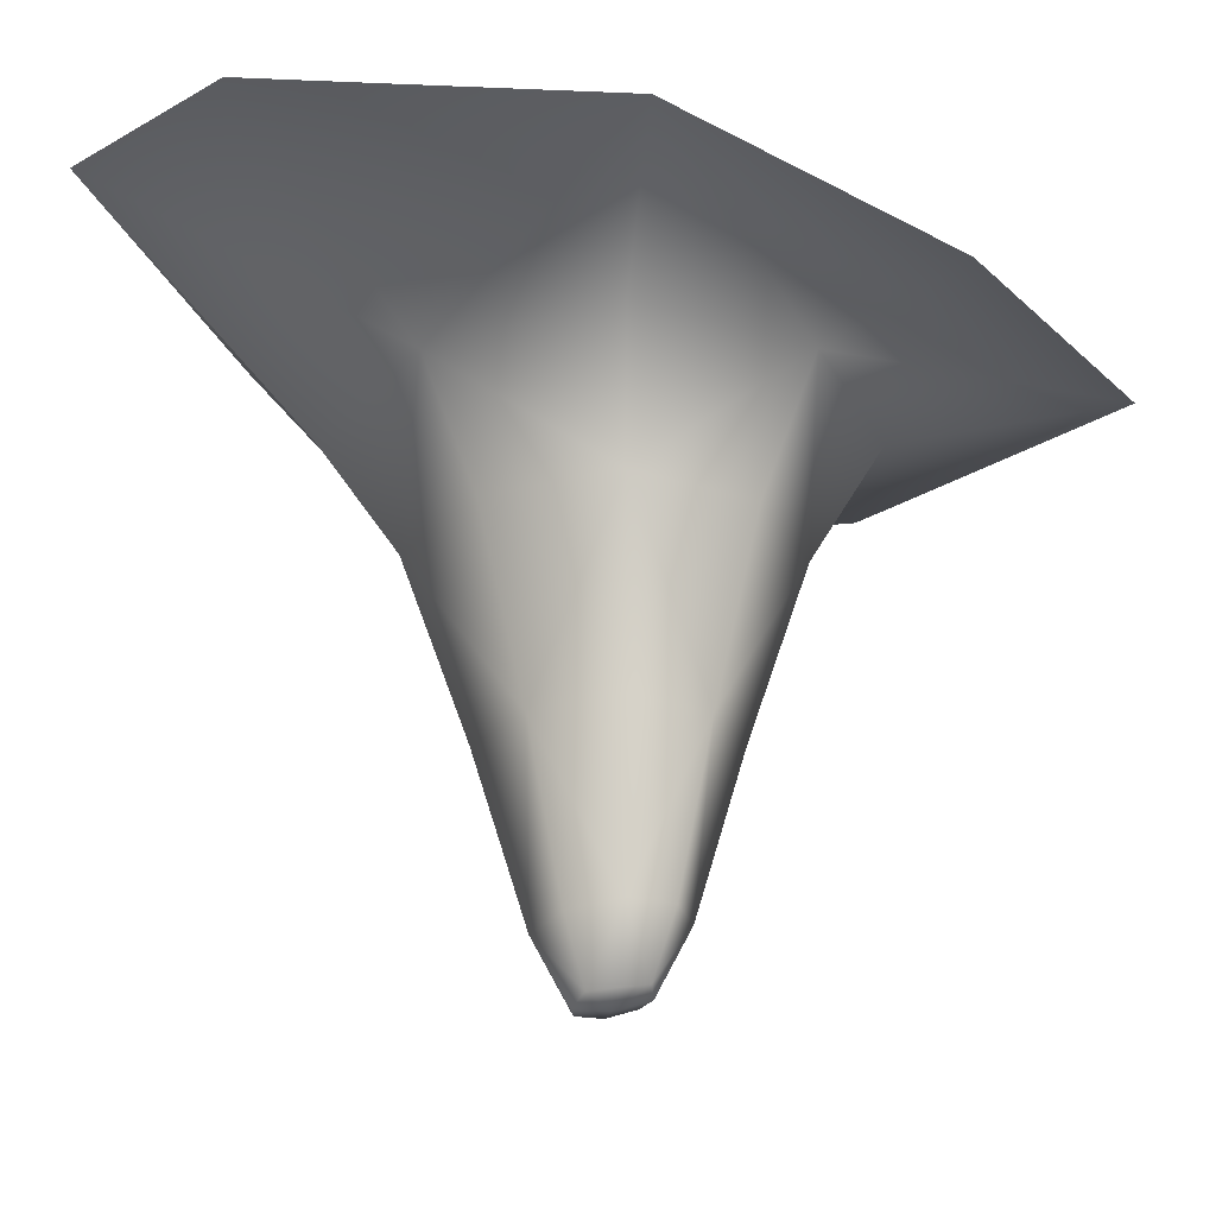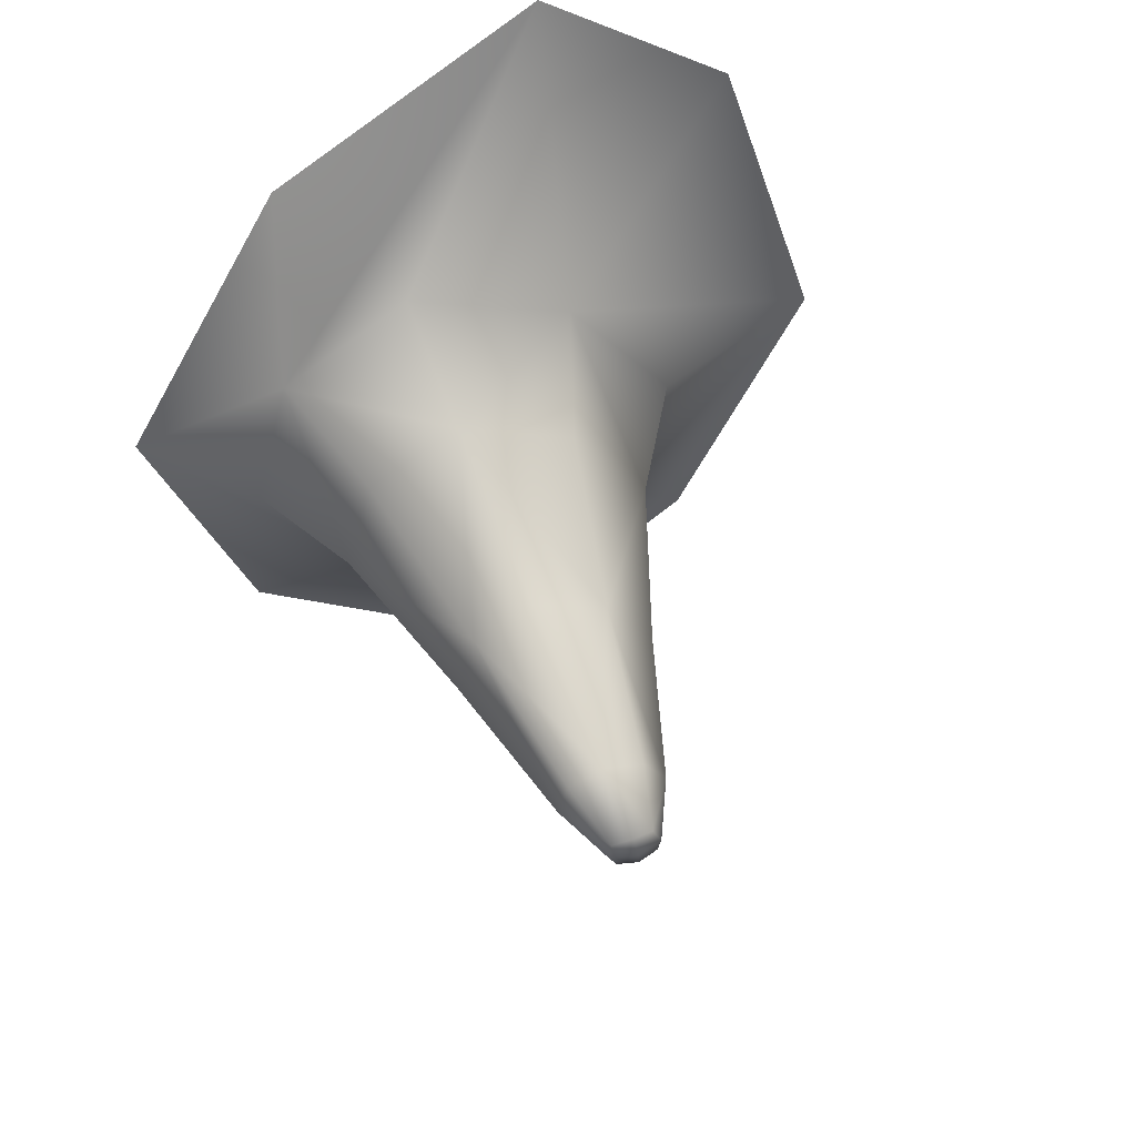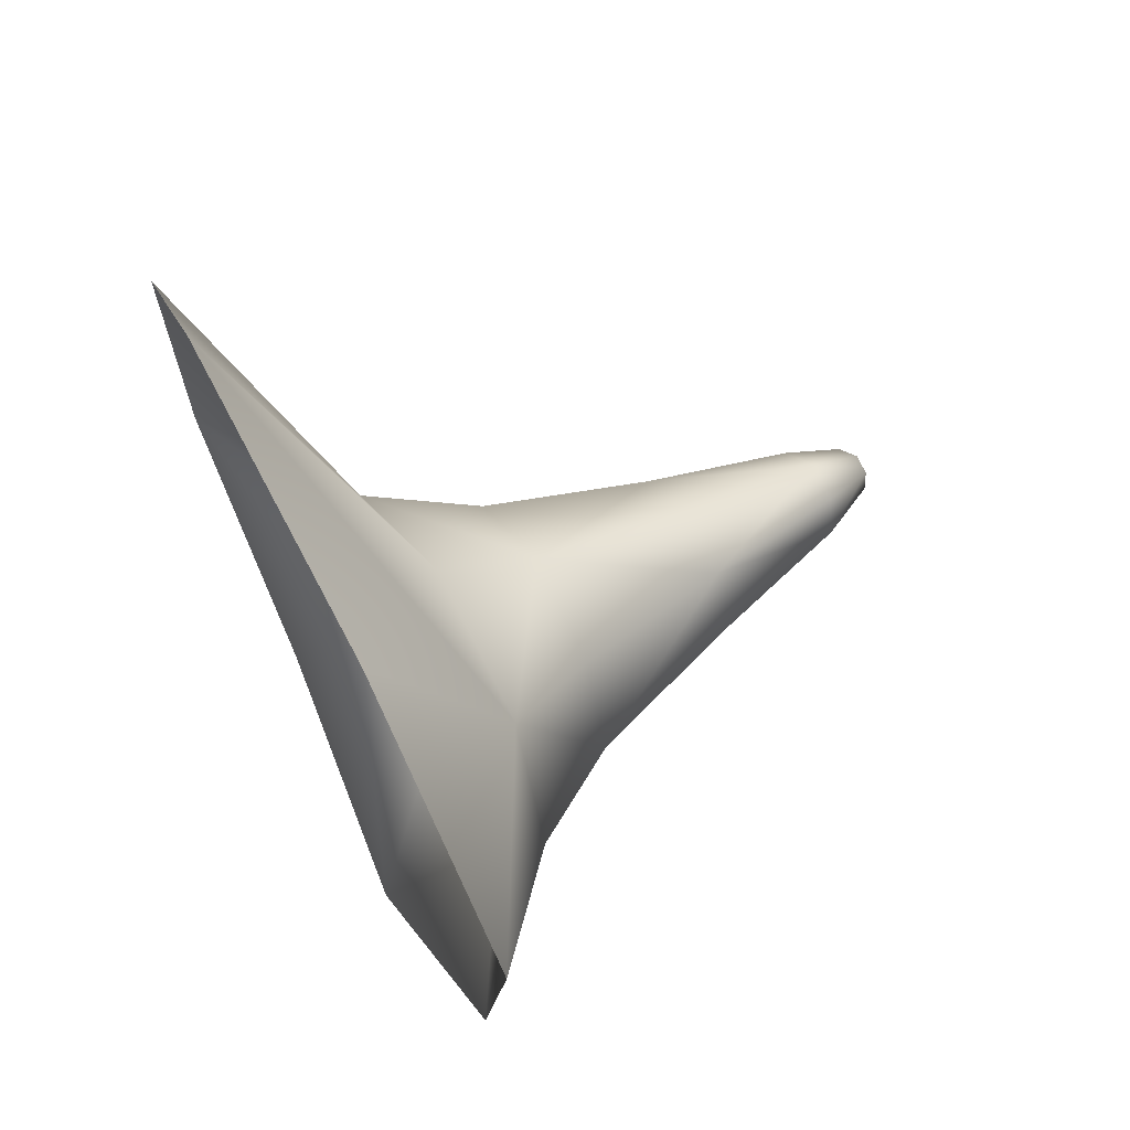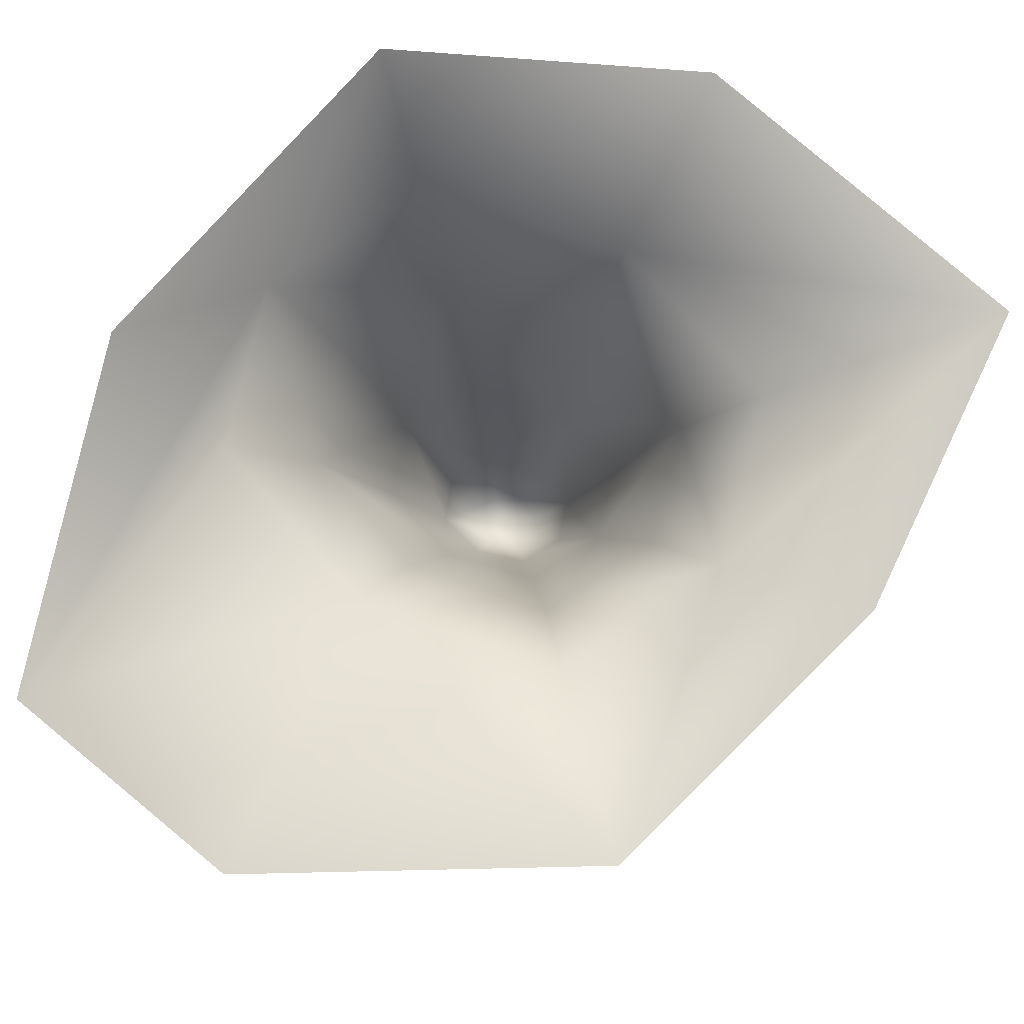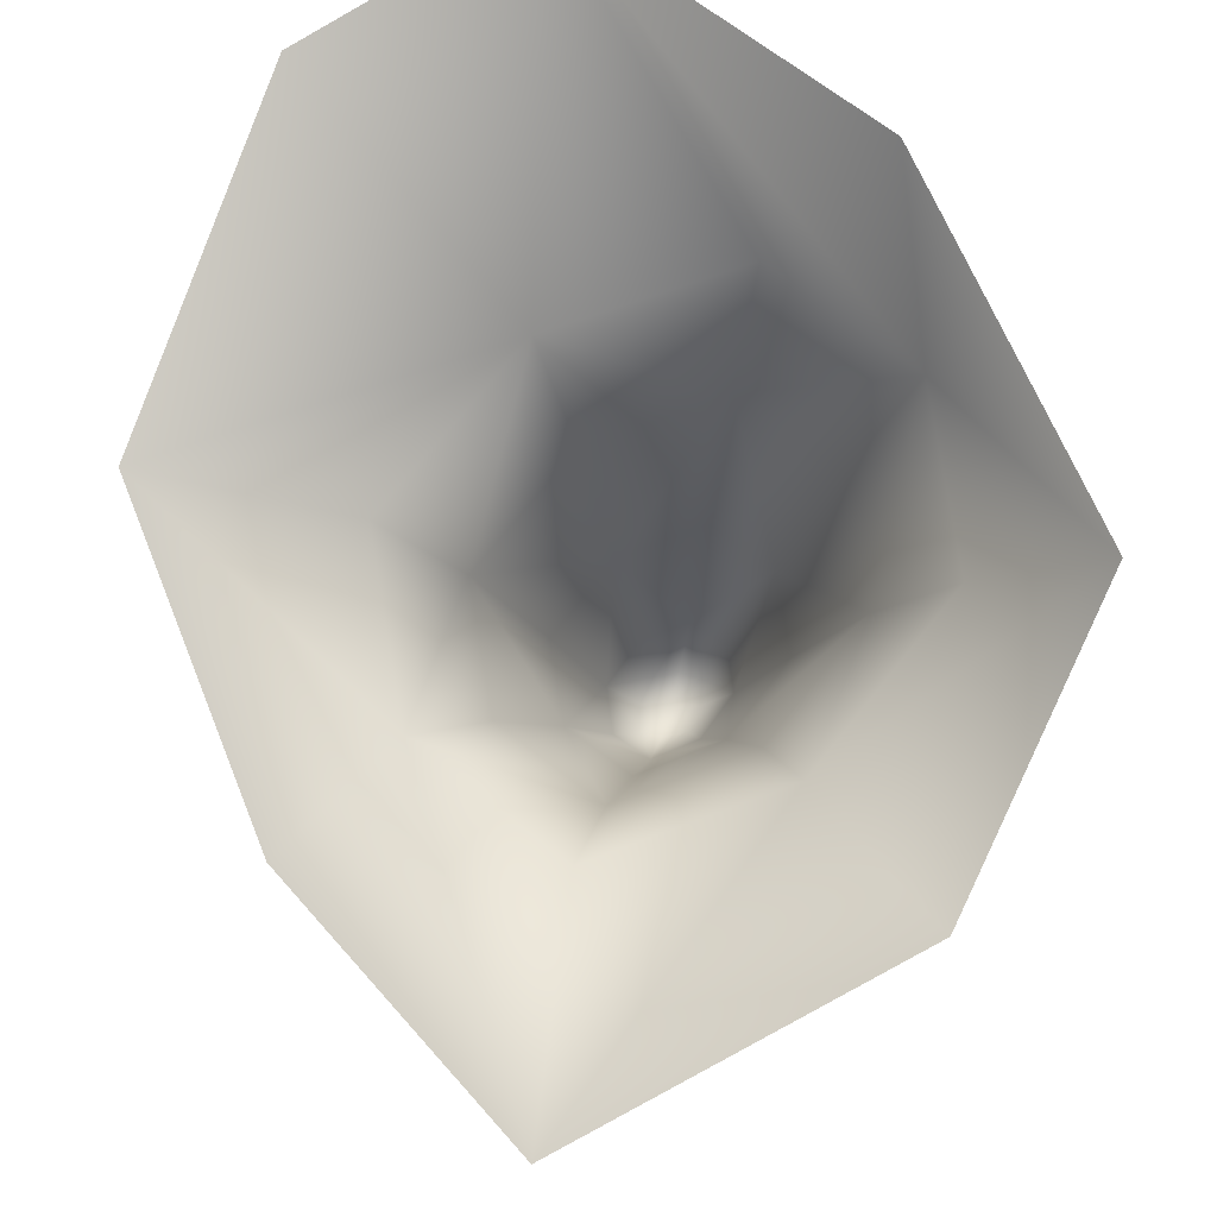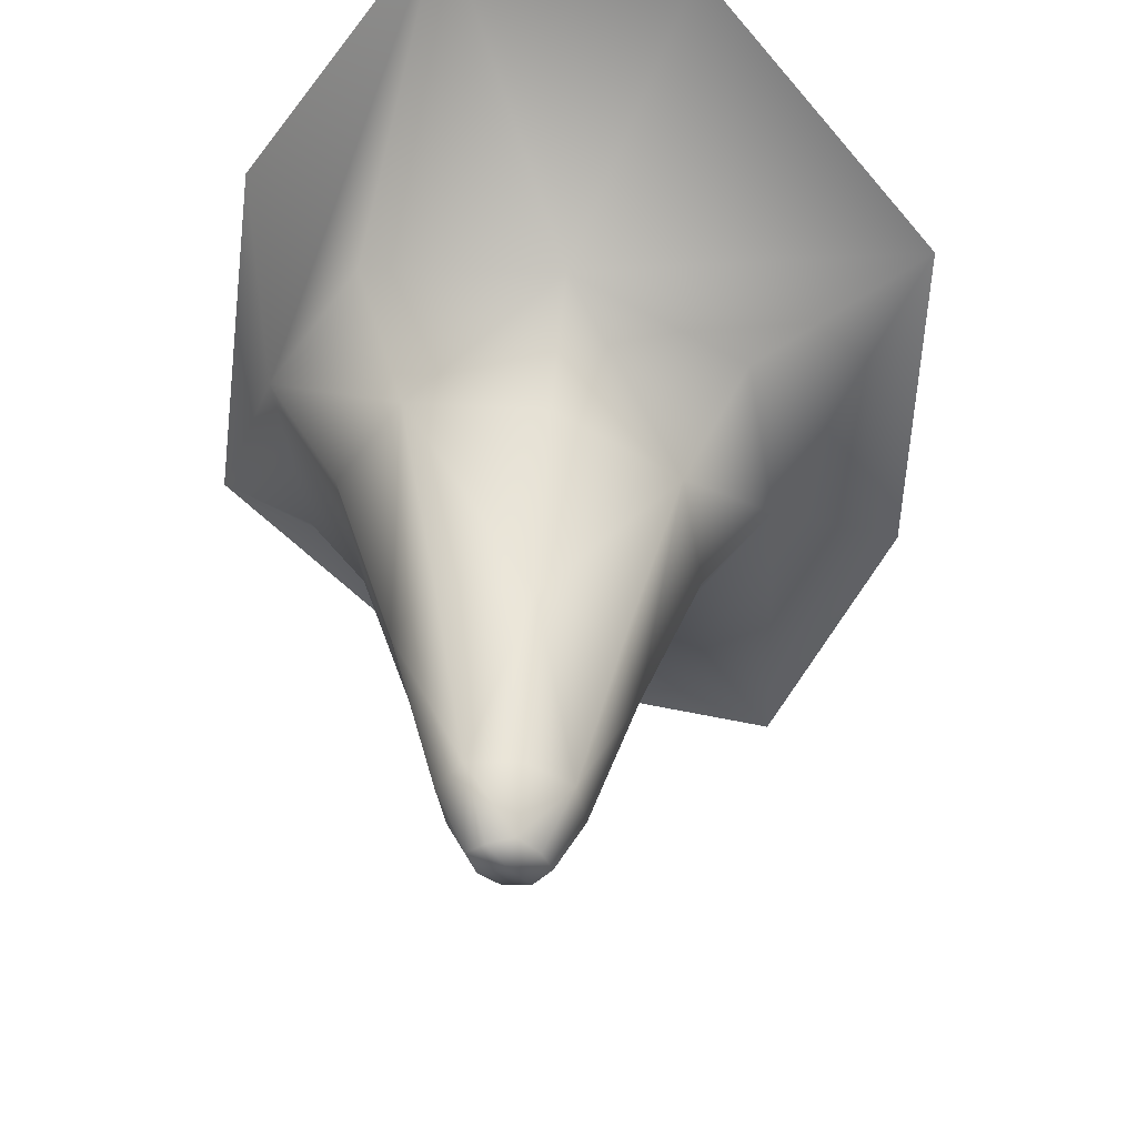
<metadata>
{"format":"obj","ext":"obj","renderer":"f3d","projection":"perspective","resolution":1024,"background":"white","views":[{"elev":-31.0,"azim":82.0,"up":"+Y"},{"elev":54.8,"azim":-21.5,"up":"+Z"},{"elev":53.2,"azim":-123.5,"up":"+Z"},{"elev":77.8,"azim":72.8,"up":"+Y"},{"elev":77.4,"azim":-174.0,"up":"+Y"},{"elev":-50.0,"azim":25.3,"up":"+Y"}]}
</metadata>
<code>
g -SecretStalag33
v -1.406e+04 701.4 -4342
v -1.405e+04 701.5 -4337
v -1.406e+04 685 -4332
v -1.407e+04 683.9 -4333
v -1.405e+04 700.8 -4325
v -1.406e+04 683.6 -4325
v -1.407e+04 681.4 -4325
v -1.407e+04 681.4 -4325
v -1.407e+04 682.8 -4324
v -1.407e+04 684.4 -4331
v -1.407e+04 683.9 -4333
v -1.408e+04 700.9 -4323
v -1.408e+04 701.5 -4336
v -1.405e+04 700.8 -4325
v -1.406e+04 700.3 -4313
v -1.406e+04 683.5 -4318
v -1.406e+04 683.6 -4325
v -1.407e+04 699.6 -4307
v -1.407e+04 682 -4316
v -1.408e+04 700.3 -4312
v -1.407e+04 682.9 -4317
v -1.405e+04 839.6 -4449
v -1.399e+04 832.5 -4394
v -1.401e+04 821.3 -4364
v -1.405e+04 822.8 -4387
v -1.395e+04 836 -4316
v -1.4e+04 821.6 -4318
v -1.402e+04 790 -4321
v -1.403e+04 789.9 -4353
v -1.406e+04 791.8 -4369
v -1.409e+04 794.7 -4353
v -1.41e+04 825.5 -4365
v -1.411e+04 797.3 -4322
v -1.413e+04 827.9 -4320
v -1.415e+04 858.1 -4319
v -1.413e+04 849.6 -4397
v -1.395e+04 836 -4316
v -1.397e+04 850.4 -4227
v -1.403e+04 824.5 -4275
v -1.4e+04 821.6 -4318
v -1.402e+04 862.7 -4194
v -1.408e+04 827.7 -4255
v -1.407e+04 796.7 -4275
v -1.404e+04 793.1 -4290
v -1.402e+04 790 -4321
v -1.41e+04 863.9 -4238
v -1.411e+04 828.8 -4277
v -1.41e+04 798 -4291
v -1.406e+04 744.3 -4354
v -1.408e+04 745.9 -4343
v -1.409e+04 747 -4323
v -1.409e+04 746.9 -4303
v -1.407e+04 745.9 -4293
v -1.405e+04 744.3 -4303
v -1.404e+04 743 -4323
v -1.404e+04 743.2 -4344
v -1.404e+04 743 -4323
f 39 38 41
f 38 39 37
f 40 37 39
f 39 45 40
f 45 39 44
f 44 54 45
f 54 44 43
f 39 43 44
f 43 39 42
f 41 42 39
f 42 41 47
f 46 47 41
f 47 46 35
f 47 43 42
f 43 47 48
f 54 18 15
f 18 54 53
f 43 53 54
f 53 43 52
f 48 52 43
f 52 48 33
f 47 33 48
f 33 47 34
f 35 34 47
f 34 35 32
f 36 32 35
f 32 36 22
f 52 18 53
f 18 52 20
f 32 33 34
f 33 32 31
f 20 21 18
f 21 20 12
f 52 12 20
f 12 52 51
f 33 51 52
f 51 33 50
f 31 50 33
f 50 31 30
f 32 30 31
f 30 32 25
f 22 25 32
f 25 22 24
f 23 24 22
f 24 23 26
f 12 51 50
f 30 25 24
f 12 9 21
f 26 27 24
f 30 49 50
f 24 29 30
f 29 24 28
f 27 28 24
f 56 28 57
f 28 56 29
f 54 55 45
f 55 54 14
f 15 14 54
f 14 15 16
f 18 16 15
f 16 18 19
f 21 19 18
f 19 21 8
f 9 8 21
f 8 9 10
f 12 10 9
f 10 12 13
f 50 13 12
f 13 50 1
f 49 1 50
f 1 49 56
f 30 56 49
f 56 30 29
f 13 1 10
f 11 10 1
f 10 11 8
f 19 8 16
f 17 16 8
f 16 17 14
f 7 4 3
f 1 3 4
f 3 1 2
f 56 2 1
f 2 56 5
f 57 5 56
f 2 5 3
f 6 3 5
f 3 6 7

</code>
